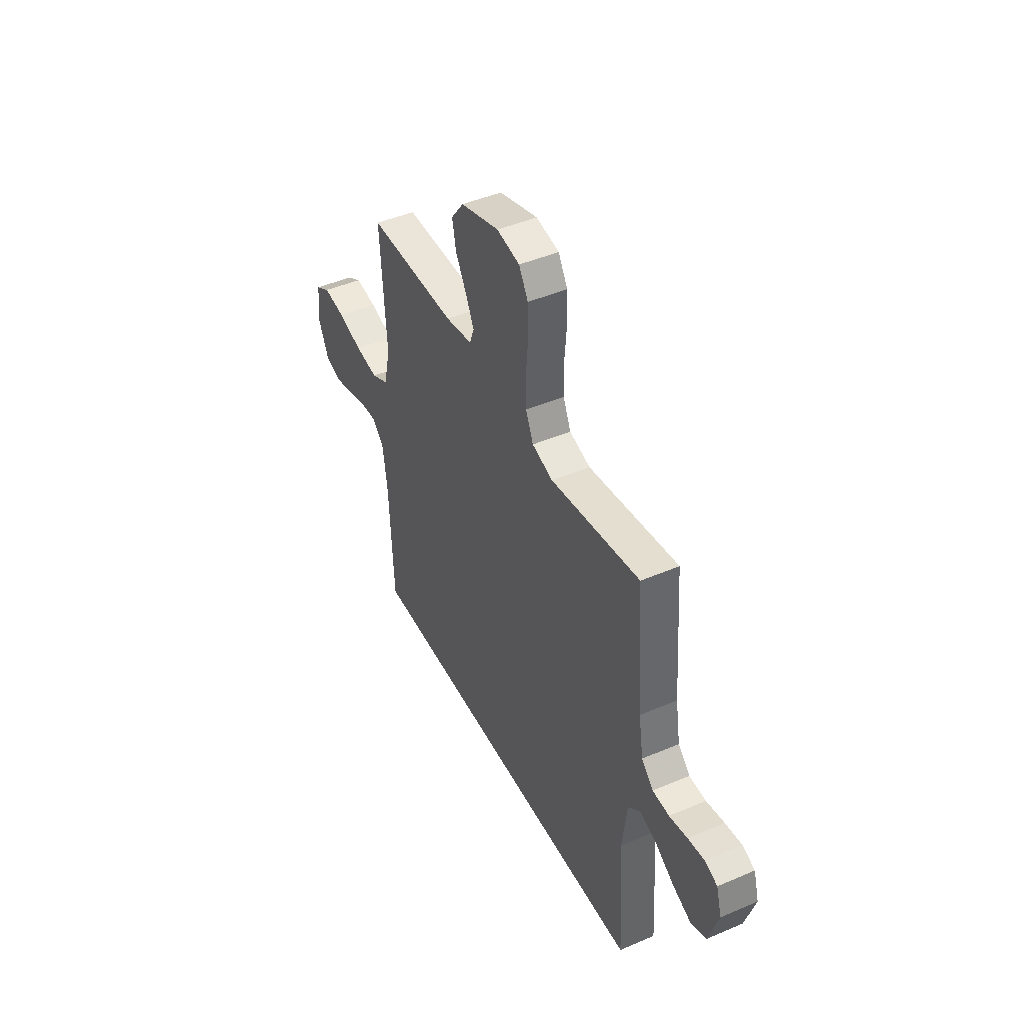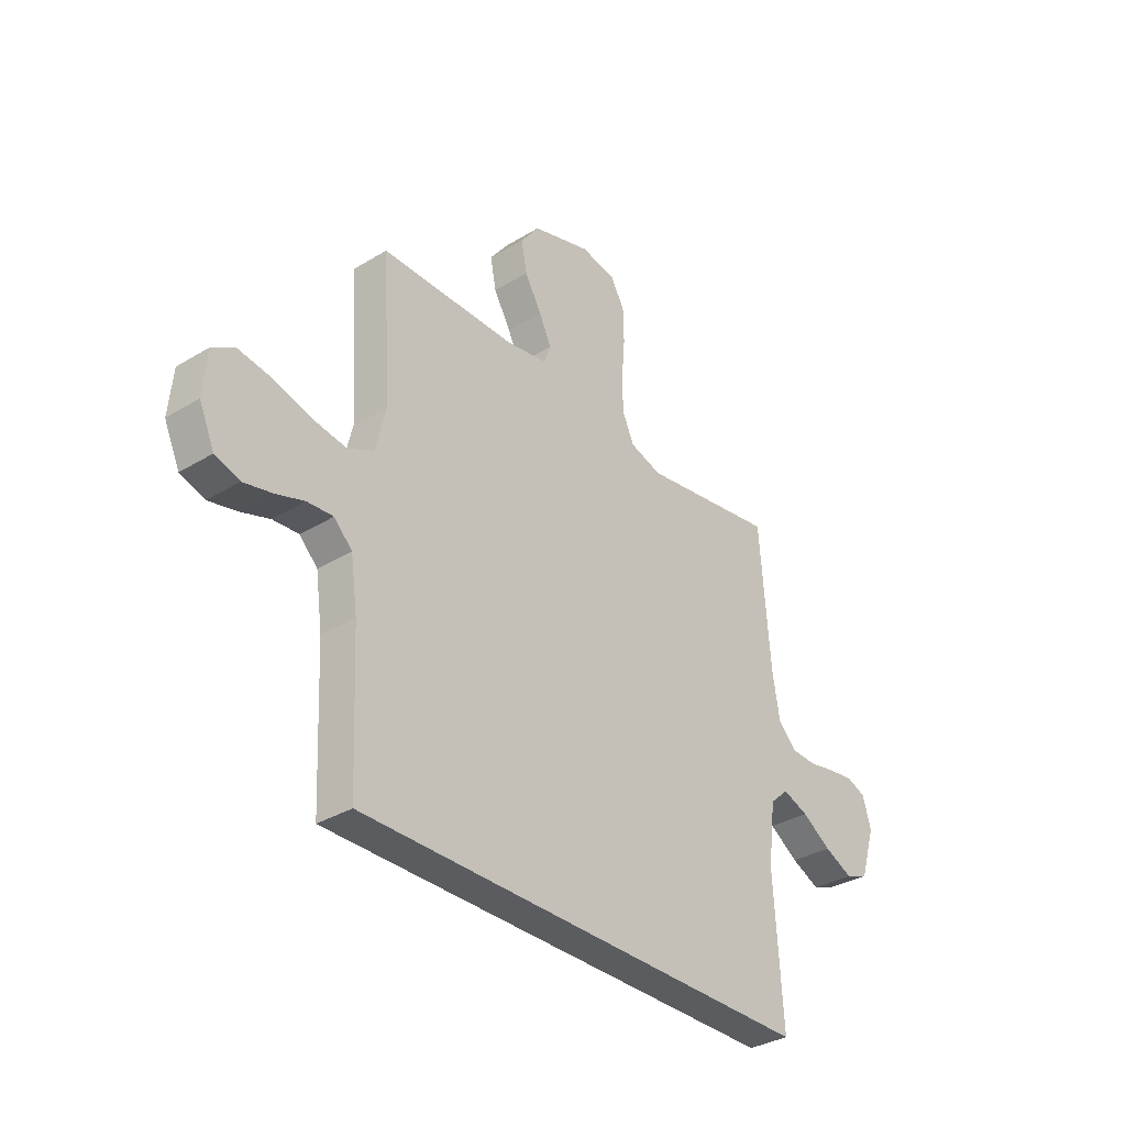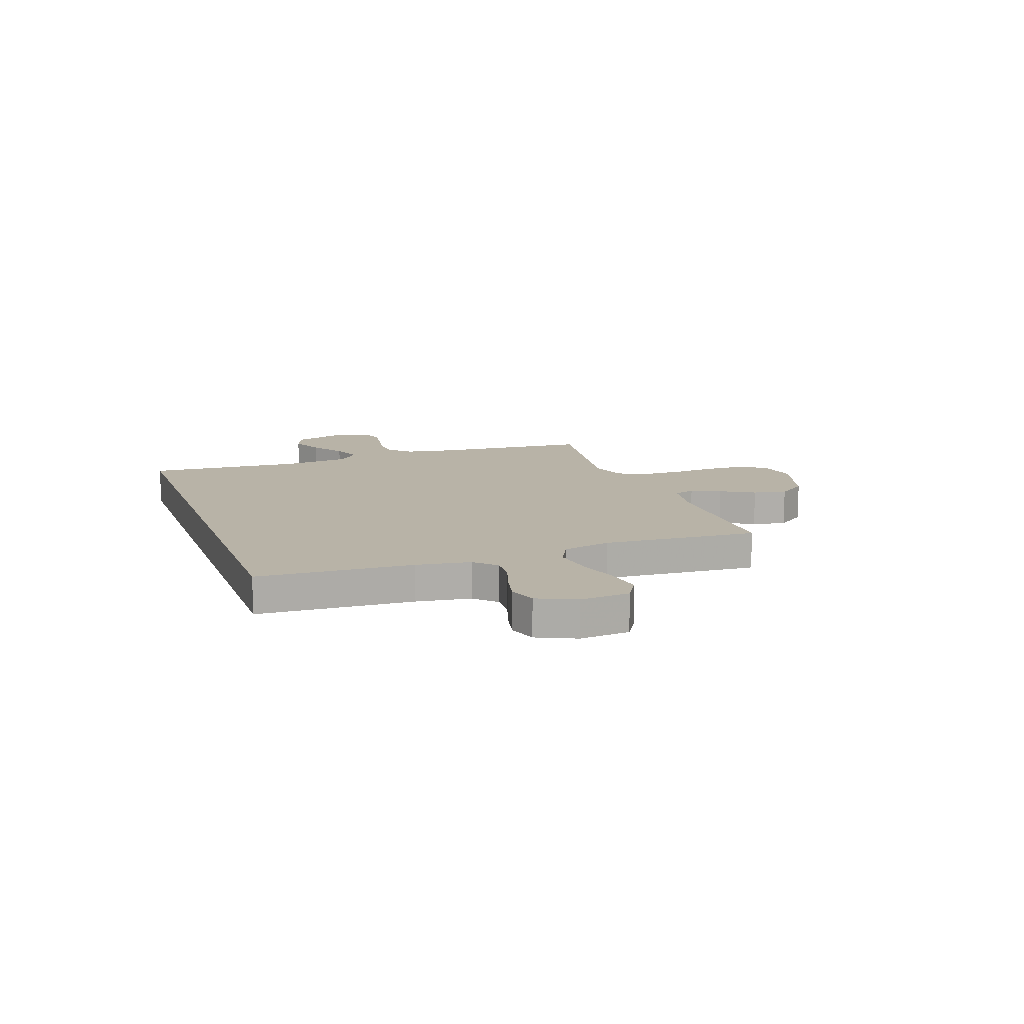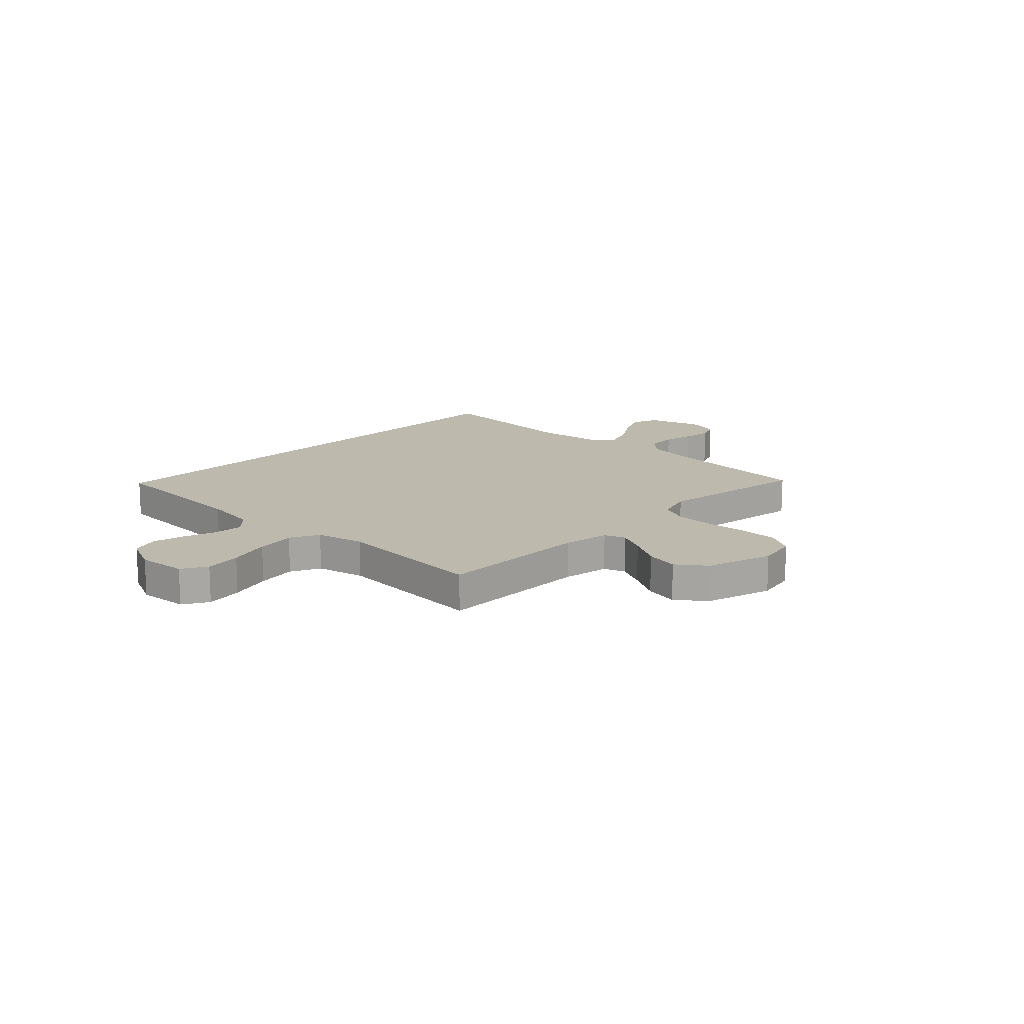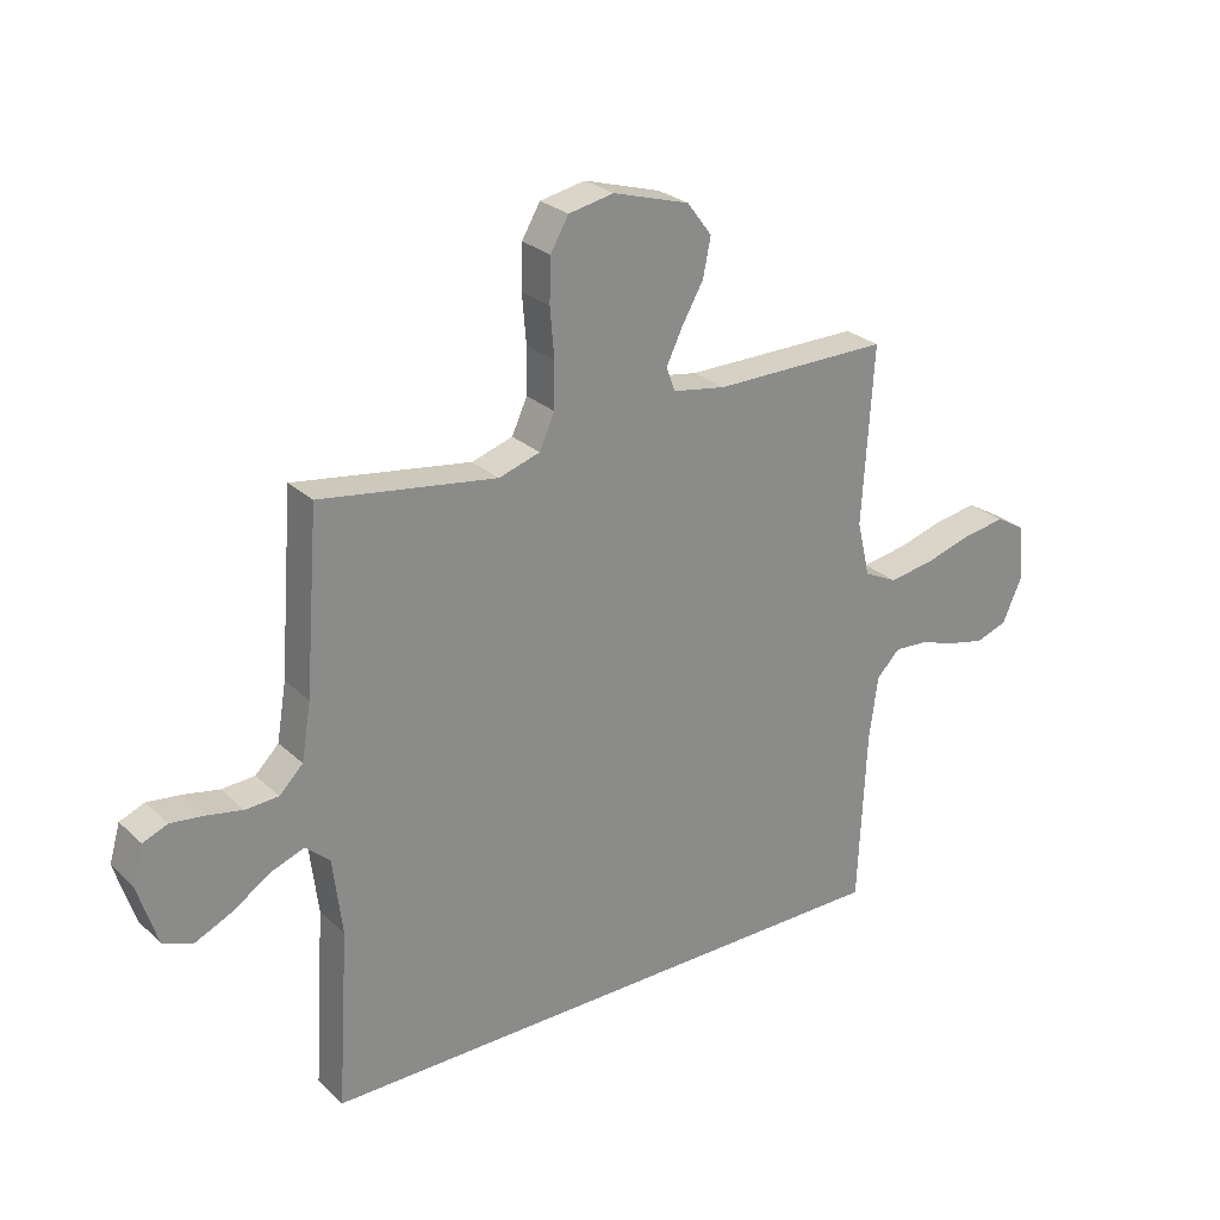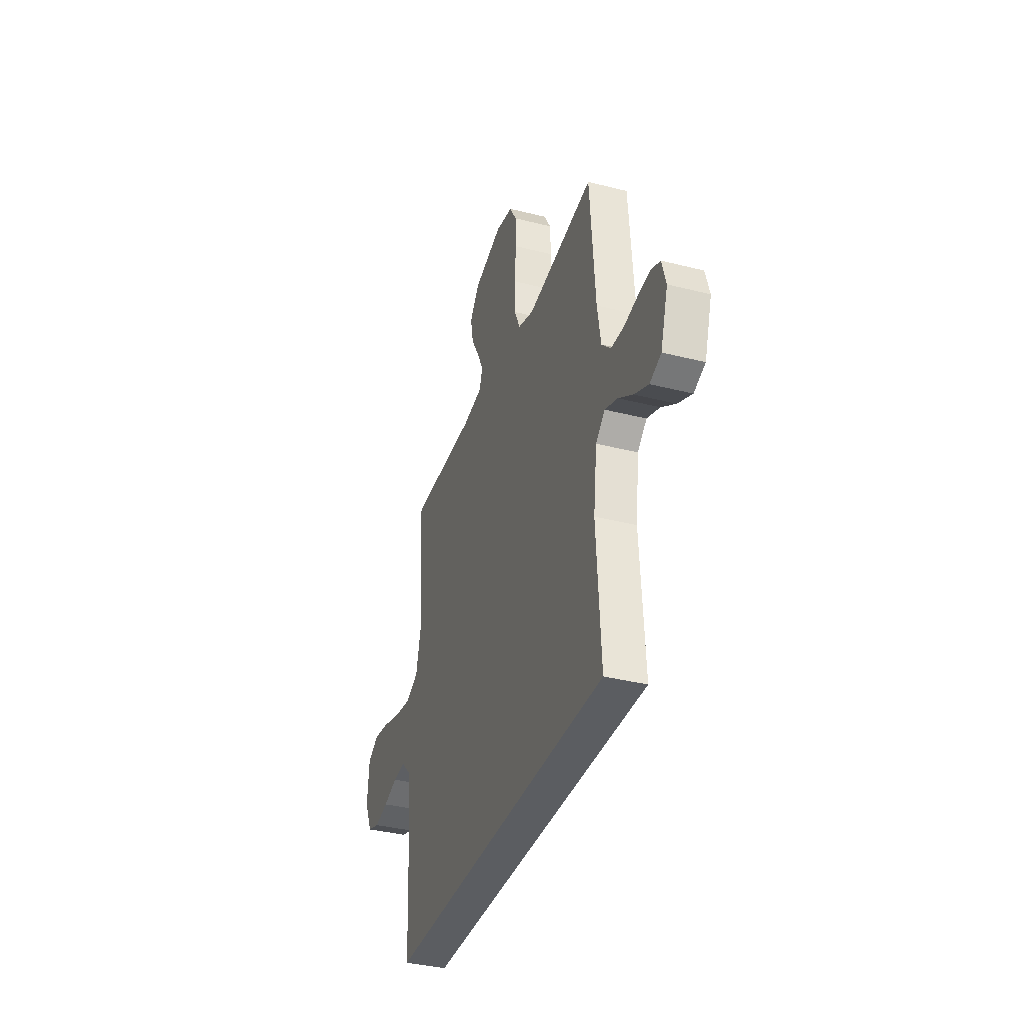
<metadata>
{"format":"obj","ext":"obj","renderer":"f3d","projection":"perspective","resolution":1024,"background":"white","views":[{"elev":45.2,"azim":63.6,"up":"+Z"},{"elev":-33.7,"azim":-50.4,"up":"+Z"},{"elev":12.7,"azim":-109.4,"up":"+Y"},{"elev":15.1,"azim":-45.8,"up":"+Y"},{"elev":26.6,"azim":144.3,"up":"+Z"},{"elev":-36.2,"azim":71.6,"up":"+Z"}]}
</metadata>
<code>
v -0.509 0.07 -0.5
v -0.523 0.07 -0.2
v -0.538 0.07 -0.094
v -0.578 0.07 -0.054
v -0.635 0.07 -0.058
v -0.699 0.07 -0.079
v -0.761 0.07 -0.093
v -0.815 0.07 -0.075
v -0.849 0.07 0
v -0.84 0.07 0.096
v -0.791 0.07 0.125
v -0.719 0.07 0.114
v -0.637 0.07 0.09
v -0.56 0.07 0.078
v -0.503 0.07 0.106
v -0.481 0.07 0.2
v -0.5 0.07 0.5
v -0.2 0.07 0.499
v -0.11 0.07 0.514
v -0.095 0.07 0.555
v -0.122 0.07 0.611
v -0.159 0.07 0.676
v -0.172 0.07 0.741
v -0.13 0.07 0.797
v 0 0.07 0.836
v 0.077 0.07 0.821
v 0.108 0.07 0.768
v 0.11 0.07 0.694
v 0.103 0.07 0.611
v 0.104 0.07 0.534
v 0.13 0.07 0.477
v 0.2 0.07 0.455
v 0.5 0.07 0.5
v 0.523 0.07 0.2
v 0.539 0.07 0.104
v 0.579 0.07 0.064
v 0.635 0.07 0.061
v 0.696 0.07 0.073
v 0.752 0.07 0.08
v 0.794 0.07 0.063
v 0.812 0.07 0
v 0.779 0.07 -0.105
v 0.728 0.07 -0.125
v 0.665 0.07 -0.096
v 0.601 0.07 -0.054
v 0.544 0.07 -0.033
v 0.503 0.07 -0.07
v 0.487 0.07 -0.2
v 0.506 0.07 -0.5
v -0.509 0 -0.5
v -0.523 0 -0.2
v -0.538 0 -0.094
v -0.578 0 -0.054
v -0.635 0 -0.058
v -0.699 0 -0.079
v -0.761 0 -0.093
v -0.815 0 -0.075
v -0.849 0 0
v -0.84 0 0.096
v -0.791 0 0.125
v -0.719 0 0.114
v -0.637 0 0.09
v -0.56 0 0.078
v -0.503 0 0.106
v -0.481 0 0.2
v -0.5 0 0.5
v -0.2 0 0.499
v -0.11 0 0.514
v -0.095 0 0.555
v -0.122 0 0.611
v -0.159 0 0.676
v -0.172 0 0.741
v -0.13 0 0.797
v 0 0 0.836
v 0.077 0 0.821
v 0.108 0 0.768
v 0.11 0 0.694
v 0.103 0 0.611
v 0.104 0 0.534
v 0.13 0 0.477
v 0.2 0 0.455
v 0.5 0 0.5
v 0.523 0 0.2
v 0.539 0 0.104
v 0.579 0 0.064
v 0.635 0 0.061
v 0.696 0 0.073
v 0.752 0 0.08
v 0.794 0 0.063
v 0.812 0 0
v 0.779 0 -0.105
v 0.728 0 -0.125
v 0.665 0 -0.096
v 0.601 0 -0.054
v 0.544 0 -0.033
v 0.503 0 -0.07
v 0.487 0 -0.2
v 0.506 0 -0.5
f 48 49 1 2
f 47 48 2 3
f 46 47 3 4
f 43 44 45
f 42 43 45
f 41 42 45
f 40 41 45
f 39 40 45
f 38 39 45
f 37 38 45
f 36 37 45 46
f 35 36 46 4
f 32 33 34
f 35 4 5
f 34 35 5
f 32 34 5
f 31 32 5
f 27 28 29
f 26 27 29
f 25 26 29
f 24 25 29
f 23 24 29
f 22 23 29
f 21 22 29
f 20 21 29 30
f 19 20 30 31
f 16 17 18
f 18 19 31
f 16 18 31
f 15 16 31
f 11 12 13
f 10 11 13
f 9 10 13
f 8 9 13
f 7 8 13
f 6 7 13
f 5 6 13
f 5 13 14
f 15 31 5
f 5 14 15
f 51 50 98 97
f 52 51 97 96
f 53 52 96 95
f 94 93 92
f 94 92 91
f 94 91 90
f 94 90 89
f 94 89 88
f 94 88 87
f 94 87 86
f 95 94 86 85
f 53 95 85 84
f 83 82 81
f 54 53 84
f 54 84 83
f 54 83 81
f 54 81 80
f 78 77 76
f 78 76 75
f 78 75 74
f 78 74 73
f 78 73 72
f 78 72 71
f 78 71 70
f 79 78 70 69
f 80 79 69 68
f 67 66 65
f 80 68 67
f 80 67 65
f 80 65 64
f 62 61 60
f 62 60 59
f 62 59 58
f 62 58 57
f 62 57 56
f 62 56 55
f 62 55 54
f 63 62 54
f 54 80 64
f 64 63 54
f 1 50 51 2
f 2 51 52 3
f 3 52 53 4
f 4 53 54 5
f 5 54 55 6
f 6 55 56 7
f 7 56 57 8
f 8 57 58 9
f 9 58 59 10
f 10 59 60 11
f 11 60 61 12
f 12 61 62 13
f 13 62 63 14
f 14 63 64 15
f 15 64 65 16
f 16 65 66 17
f 17 66 67 18
f 18 67 68 19
f 19 68 69 20
f 20 69 70 21
f 21 70 71 22
f 22 71 72 23
f 23 72 73 24
f 24 73 74 25
f 25 74 75 26
f 26 75 76 27
f 27 76 77 28
f 28 77 78 29
f 29 78 79 30
f 30 79 80 31
f 31 80 81 32
f 32 81 82 33
f 33 82 83 34
f 34 83 84 35
f 35 84 85 36
f 36 85 86 37
f 37 86 87 38
f 38 87 88 39
f 39 88 89 40
f 40 89 90 41
f 41 90 91 42
f 42 91 92 43
f 43 92 93 44
f 44 93 94 45
f 45 94 95 46
f 46 95 96 47
f 47 96 97 48
f 48 97 98 49
f 49 98 50 1

</code>
